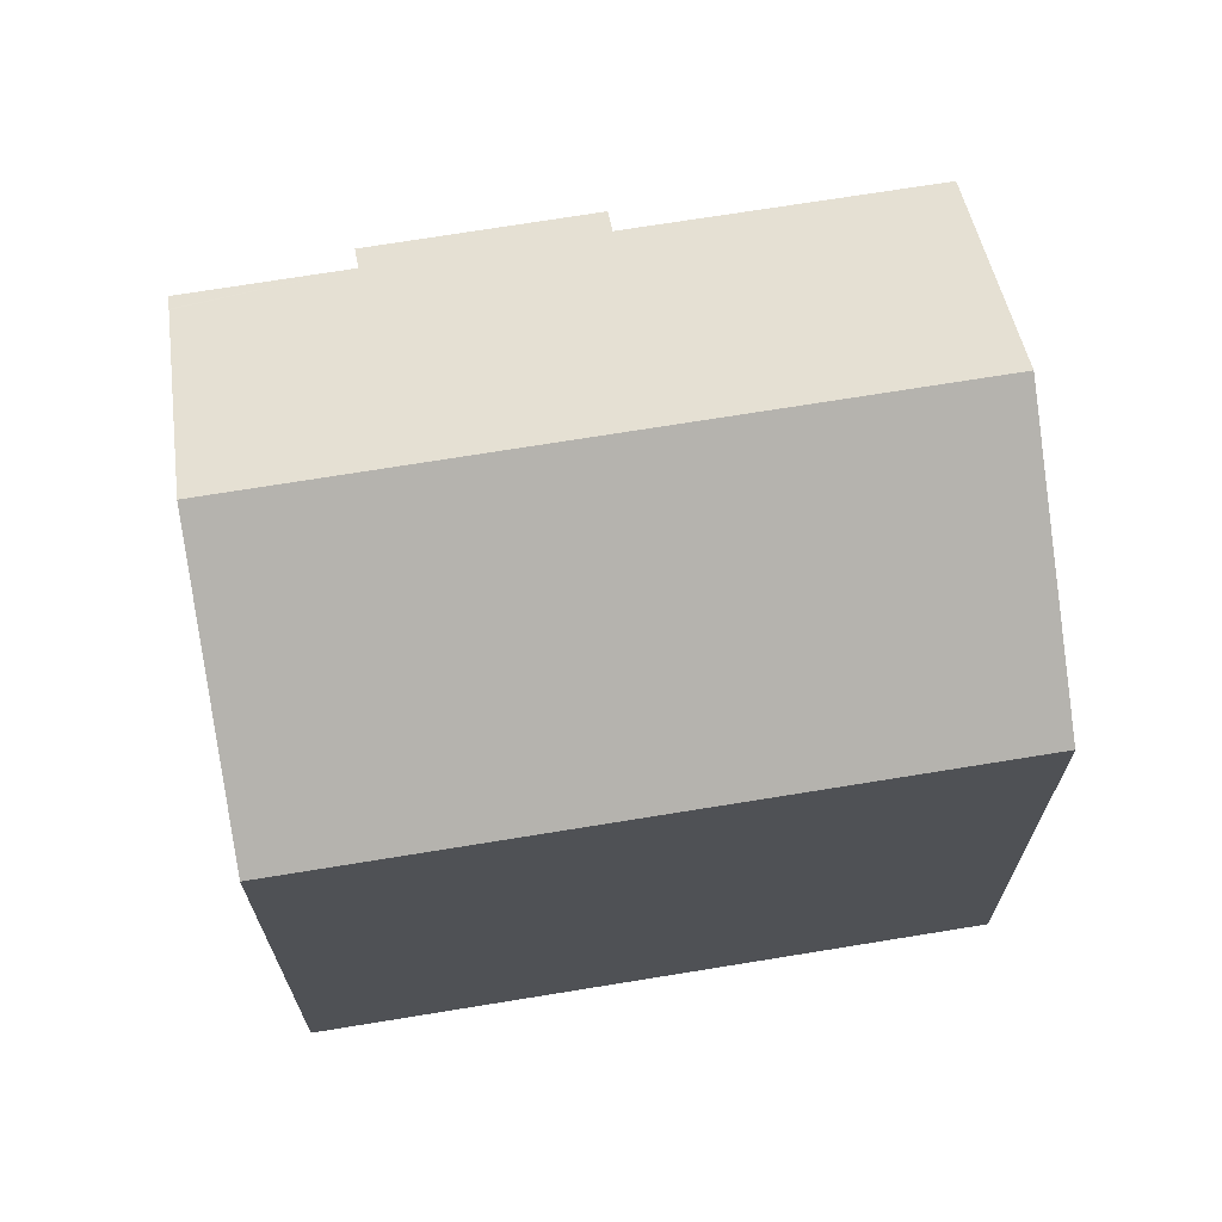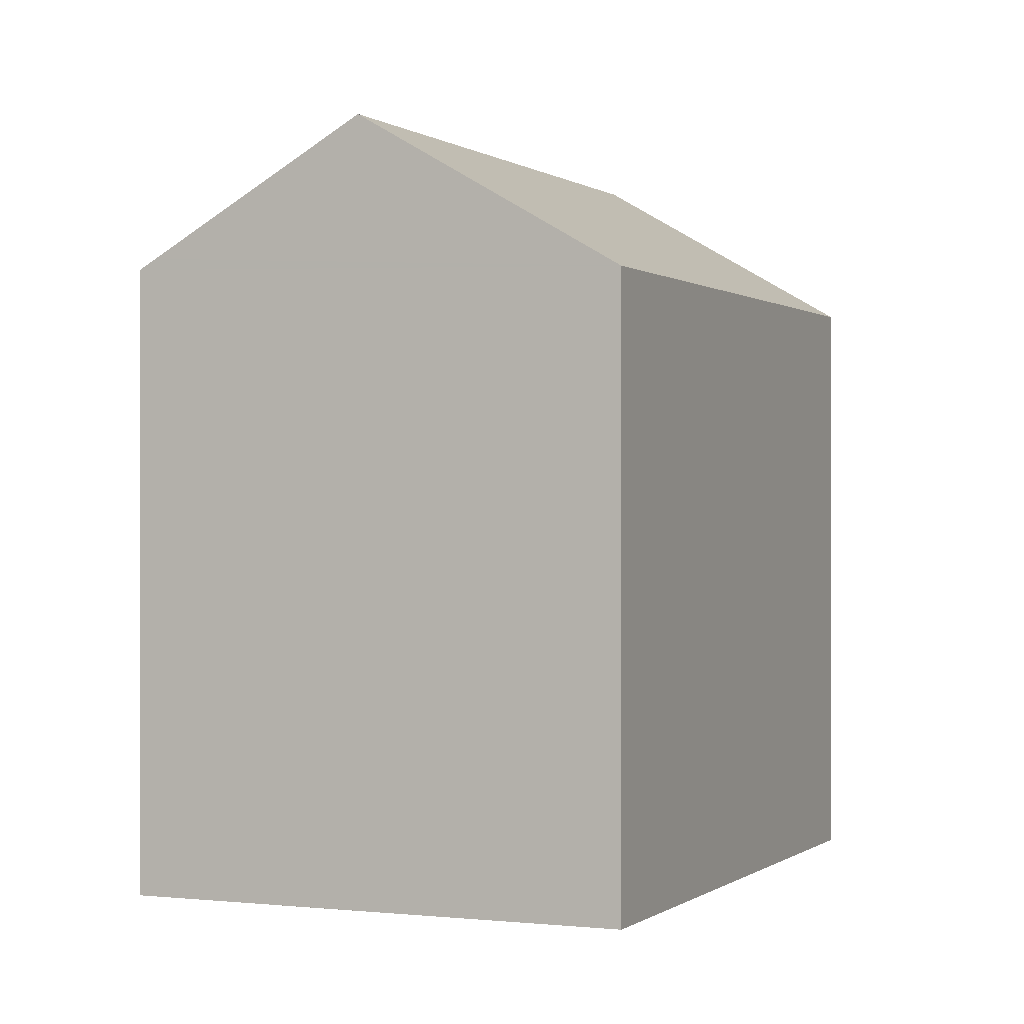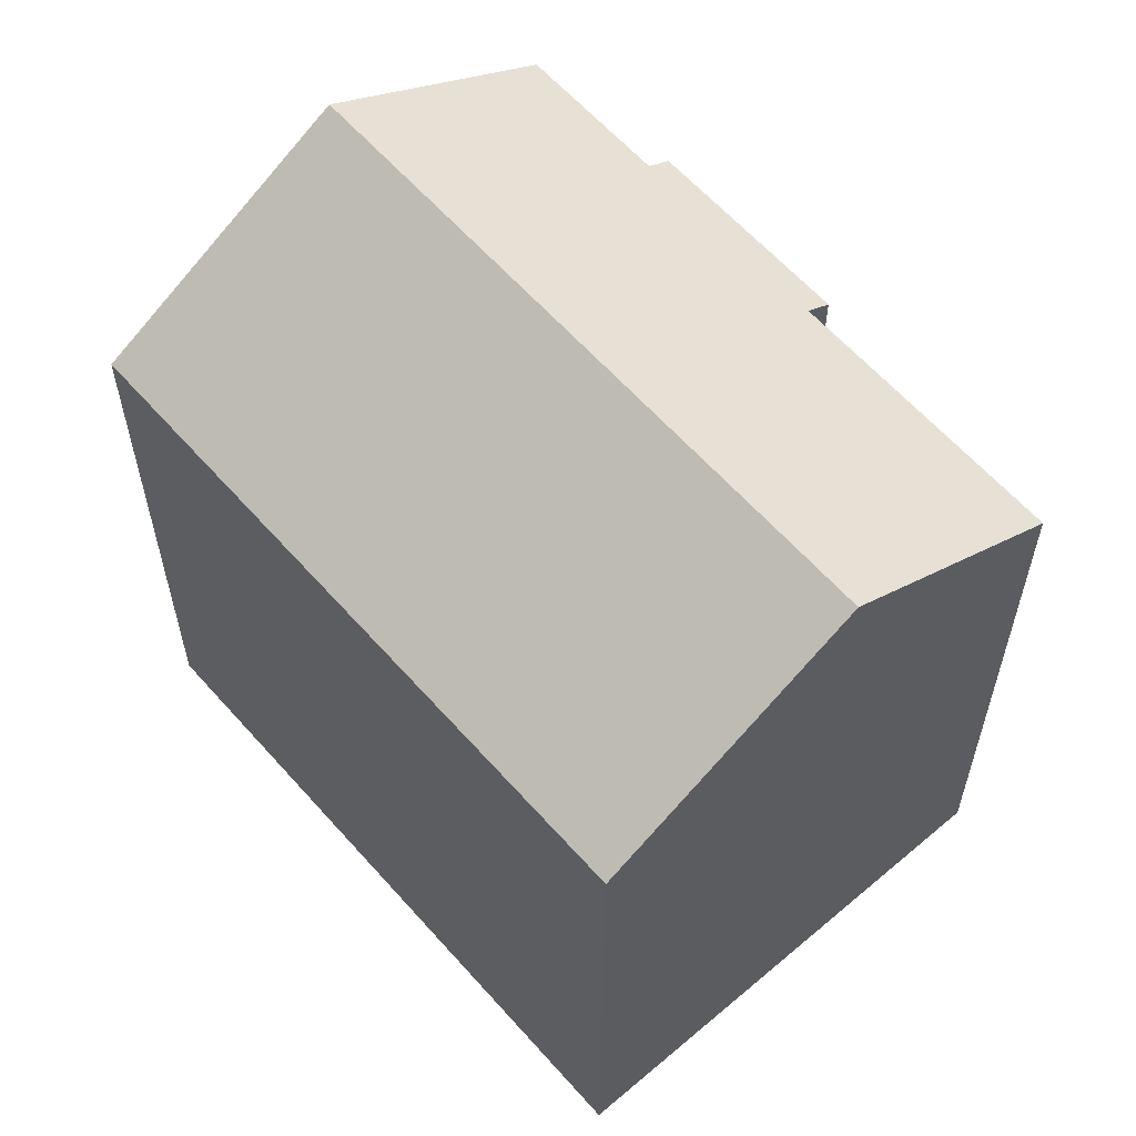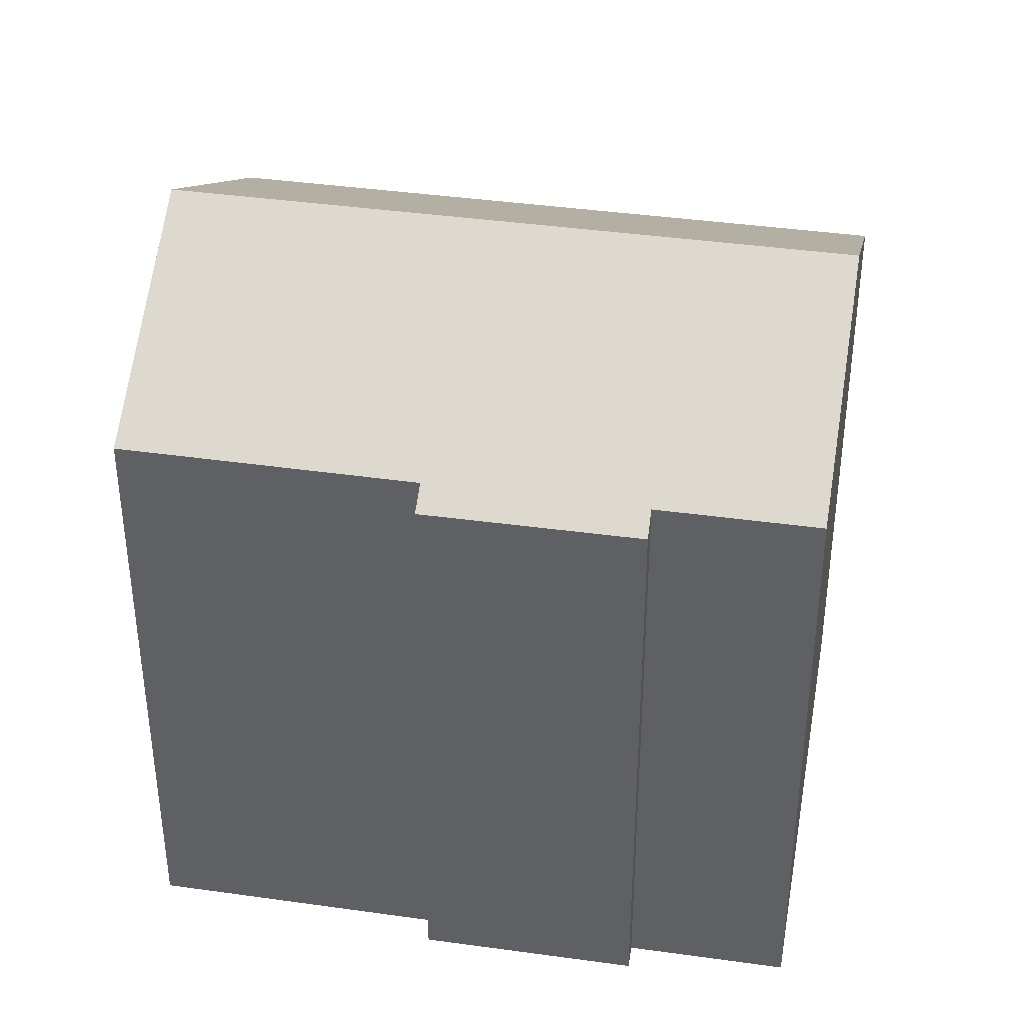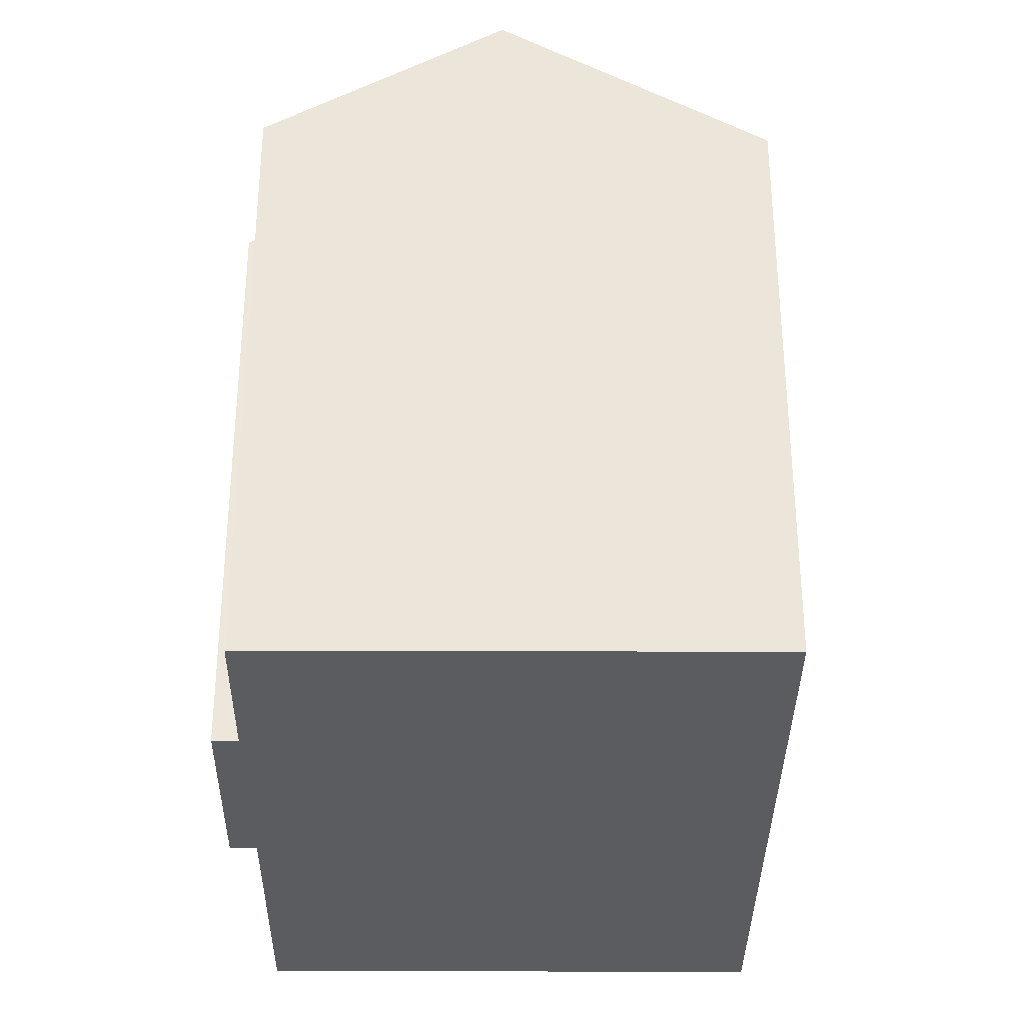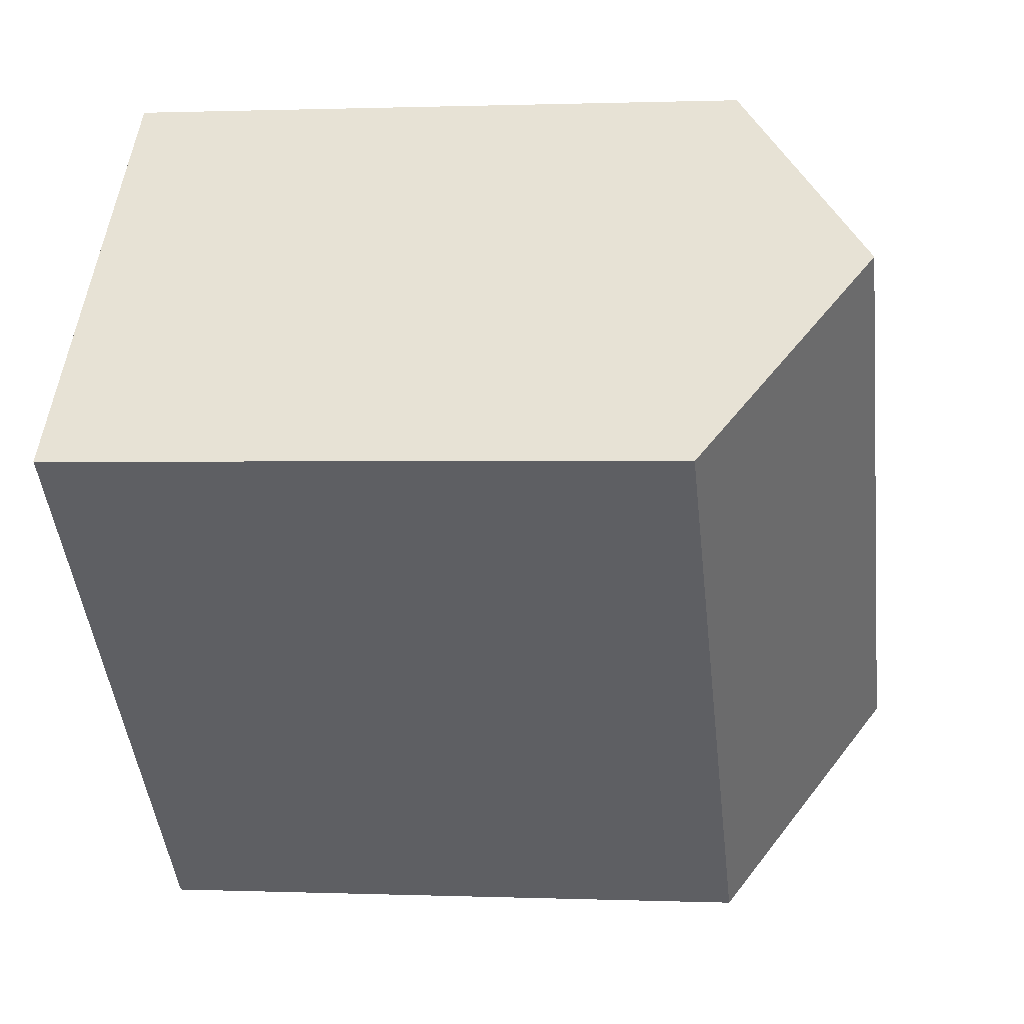
<metadata>
{"format":"obj","ext":"obj","renderer":"f3d","projection":"perspective","resolution":1024,"background":"white","views":[{"elev":70.7,"azim":127.0,"up":"+Y"},{"elev":0.1,"azim":69.6,"up":"+Y"},{"elev":61.0,"azim":-175.0,"up":"+Y"},{"elev":40.0,"azim":-33.9,"up":"+Y"},{"elev":-34.3,"azim":45.7,"up":"+Y"},{"elev":0.8,"azim":98.4,"up":"+Z"}]}
</metadata>
<code>
v  10.13 17.26 -10.47
v  18.81 21.68 8.459
v  24.15 17.26 2.941
v  4.791 21.68 -4.951
v  14.32 17.96 13.1
v  10.64 17.7 10.23
v  13.99 17.7 13.44
v  14.36 17.99 13.06
v  6.144 17.71 5.899
v  5.61 17.26 6.459
v  0 17.72 1.085e-15
v  0.292 17.96 -0.302
v  10.15 17.27 10.78
v  0 0 0
v  0.292 1.849e-17 -0.302
v  4.791 3.032e-16 -4.951
v  10.13 6.41e-16 -10.47
v  6.144 -3.612e-16 5.899
v  5.61 -3.955e-16 6.459
v  10.15 -6.6e-16 10.78
v  13.99 -8.227e-16 13.44
v  10.64 -6.267e-16 10.23
v  24.15 -1.801e-16 2.941
v  14.32 -8.021e-16 13.1
v  14.36 -7.999e-16 13.06
v  18.81 -5.18e-16 8.459
g defaultobject
f 1 2 3
f 2 1 4
f 5 6 7
f 6 5 8
f 6 8 2
f 6 2 4
f 6 4 9
f 6 9 10
f 9 4 11
f 11 4 12
f 10 13 6
f 12 14 11
f 14 12 4
f 14 4 1
f 14 1 15
f 15 1 16
f 16 1 17
f 18 10 9
f 10 18 19
f 14 9 11
f 9 14 18
f 10 20 13
f 20 10 19
f 6 21 7
f 21 6 22
f 13 22 6
f 22 13 20
f 8 3 2
f 3 8 5
f 3 5 7
f 3 7 21
f 3 21 23
f 23 21 24
f 23 24 25
f 23 25 26
f 23 1 3
f 1 23 17
f 19 22 20
f 26 17 23
f 17 26 25
f 17 25 24
f 17 24 21
f 17 21 22
f 17 22 18
f 18 22 19
f 17 18 14
f 17 14 16
f 16 14 15

</code>
